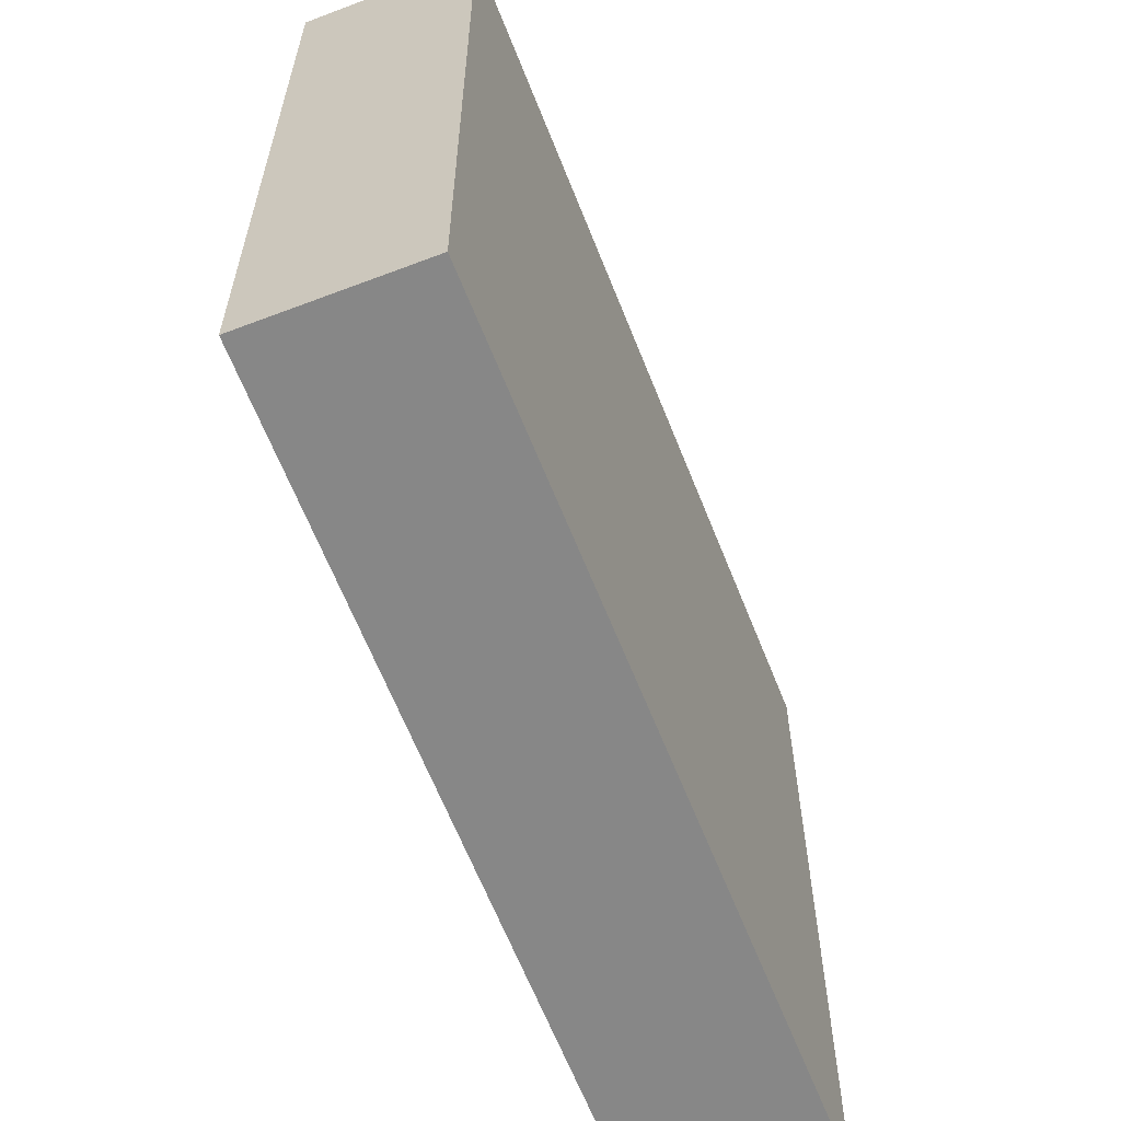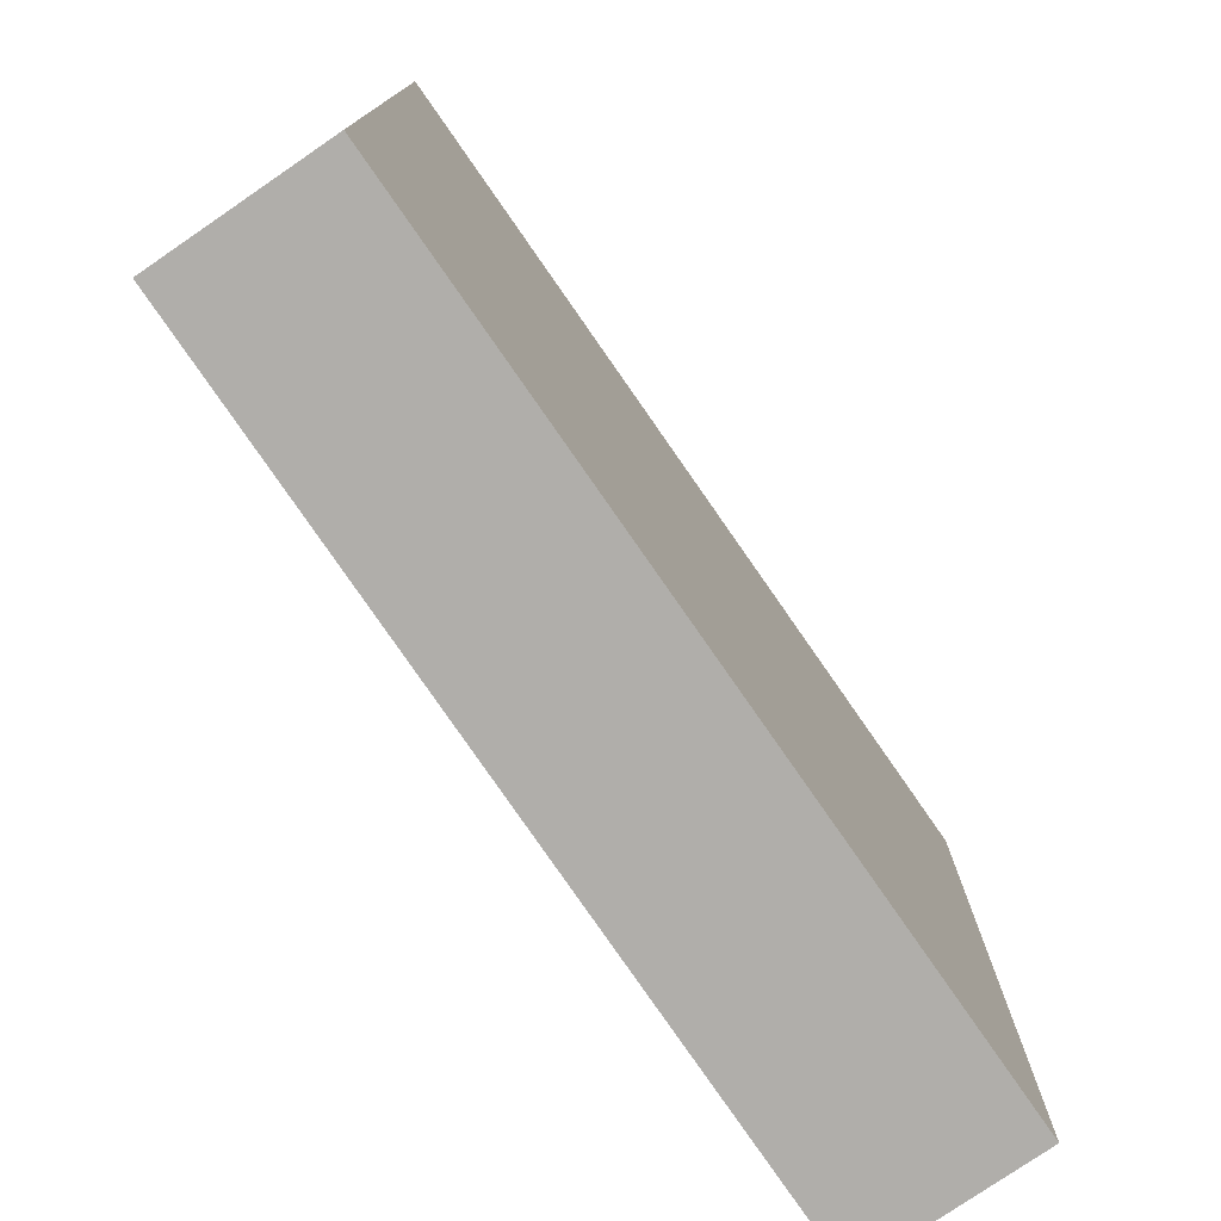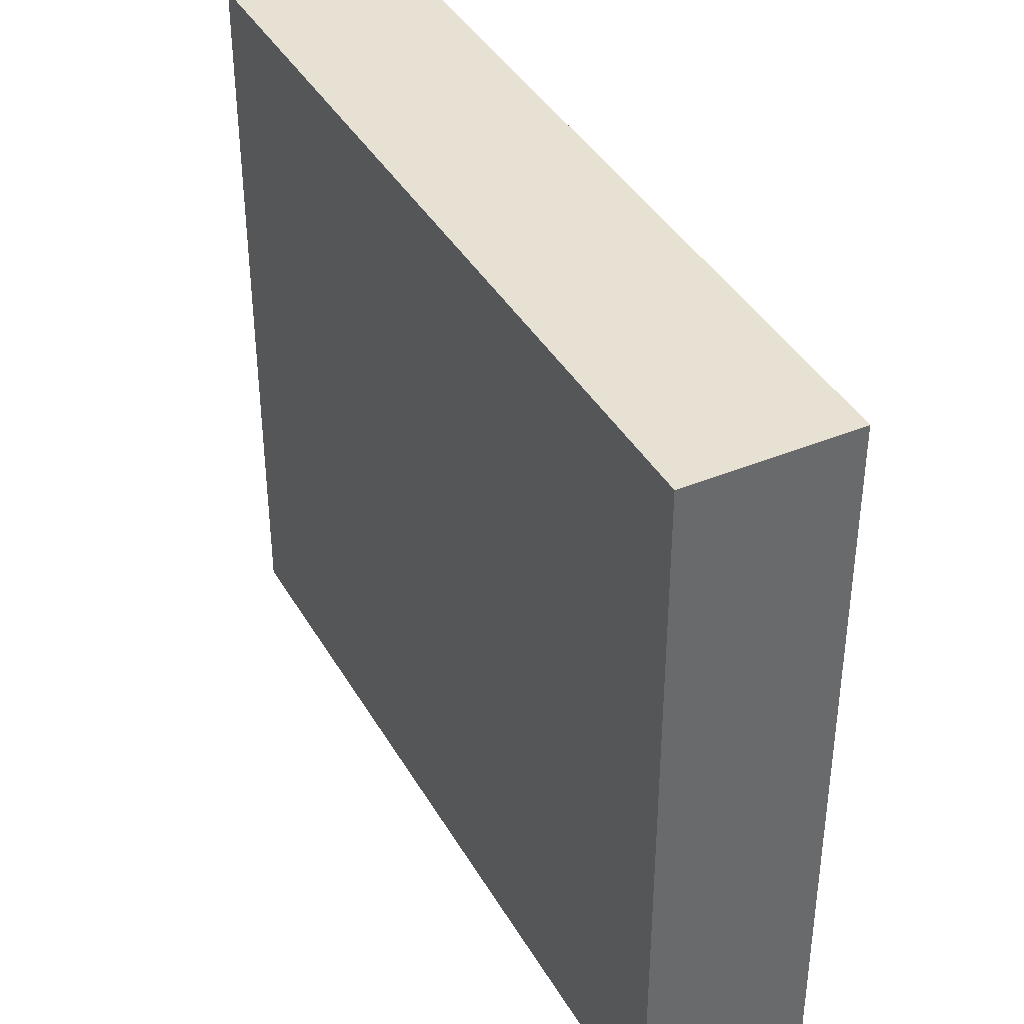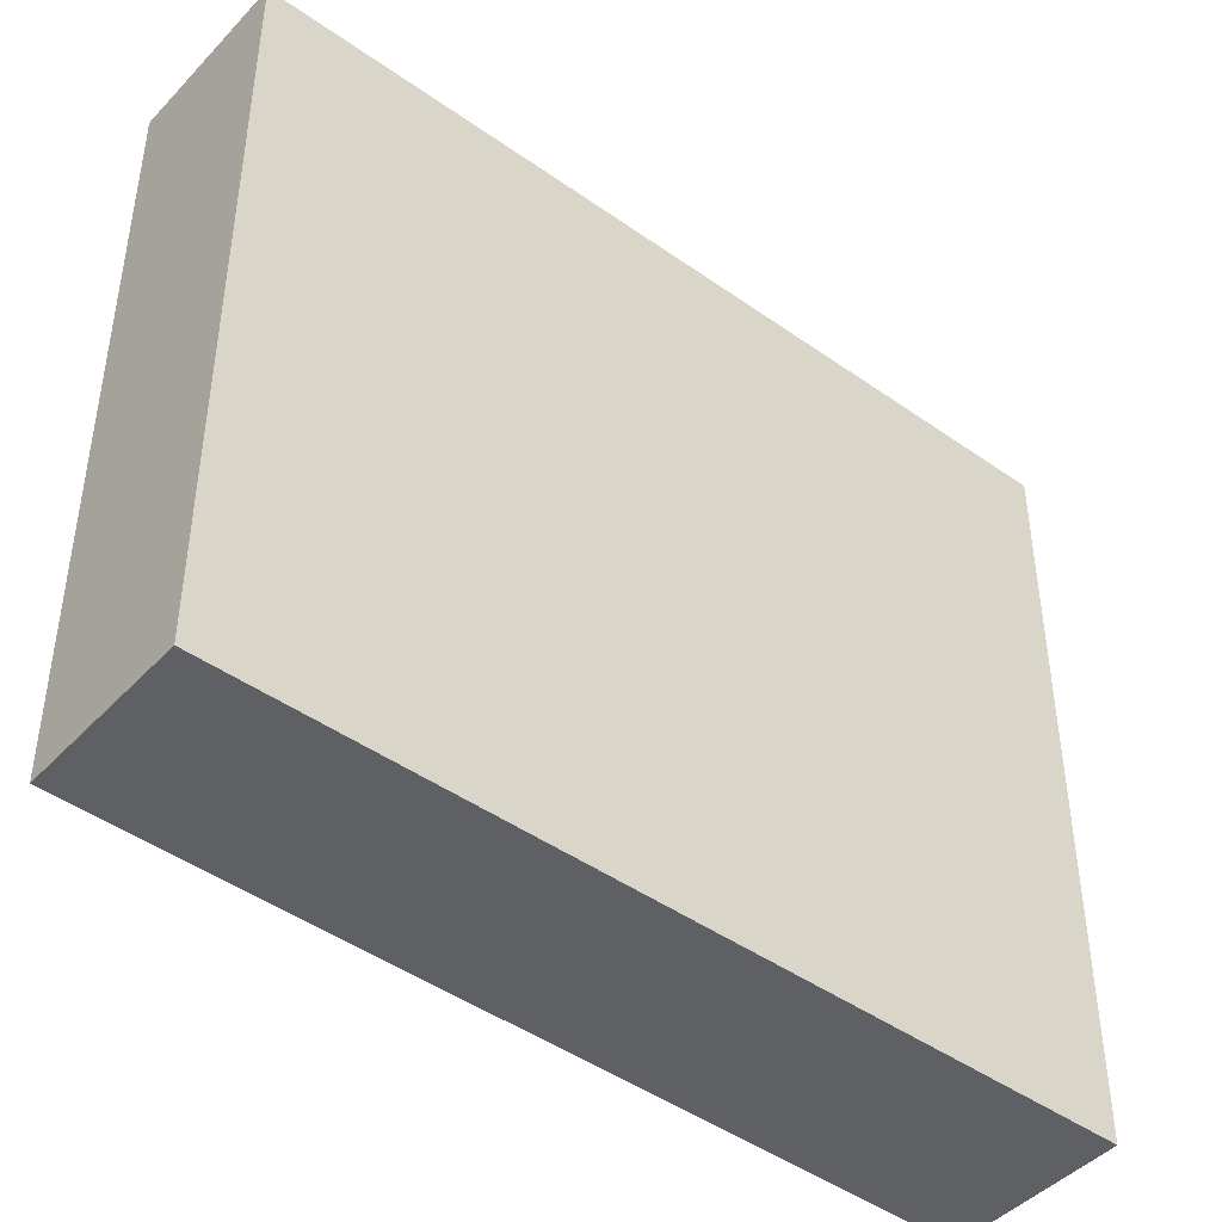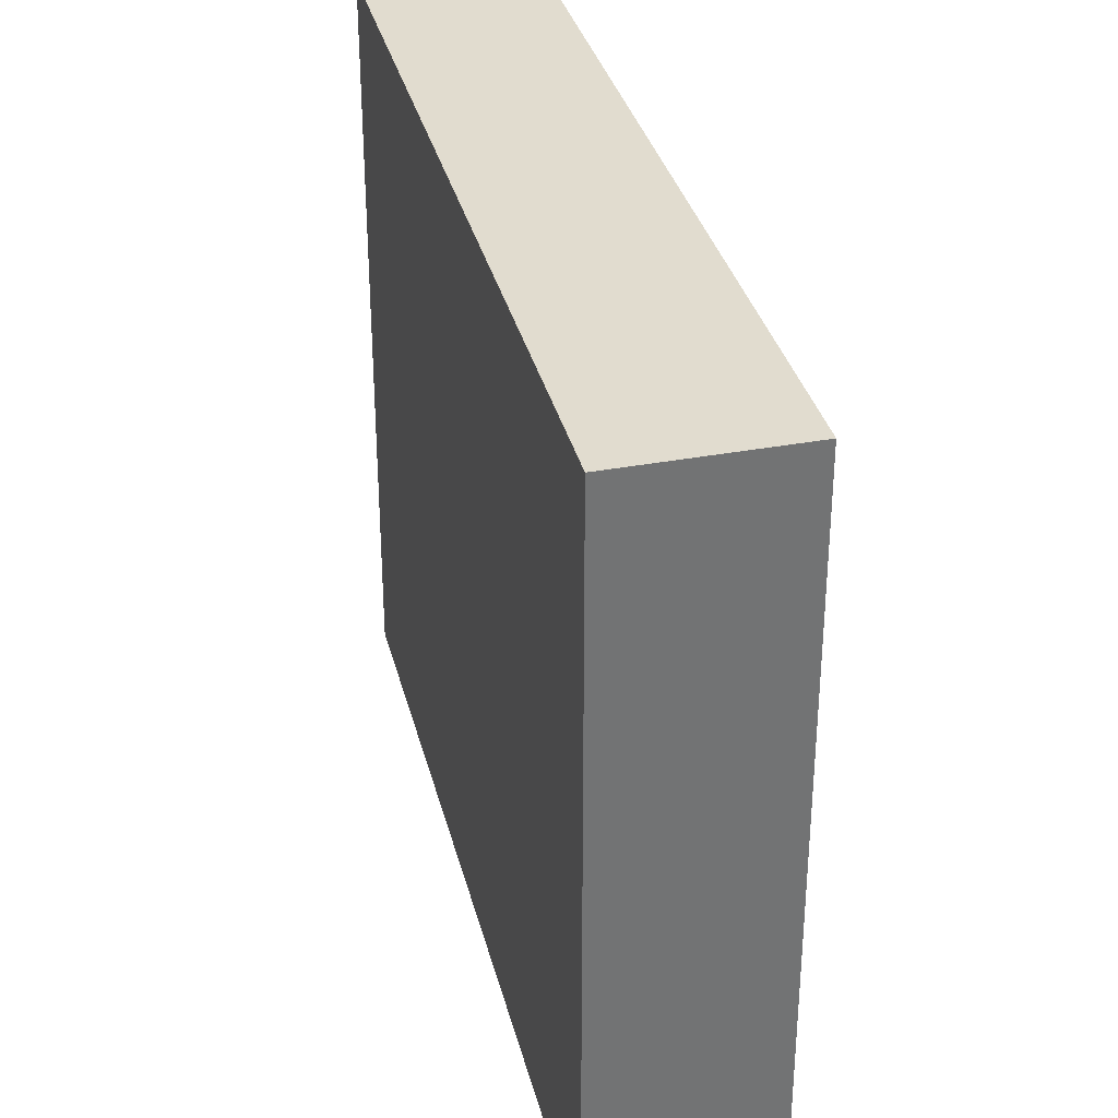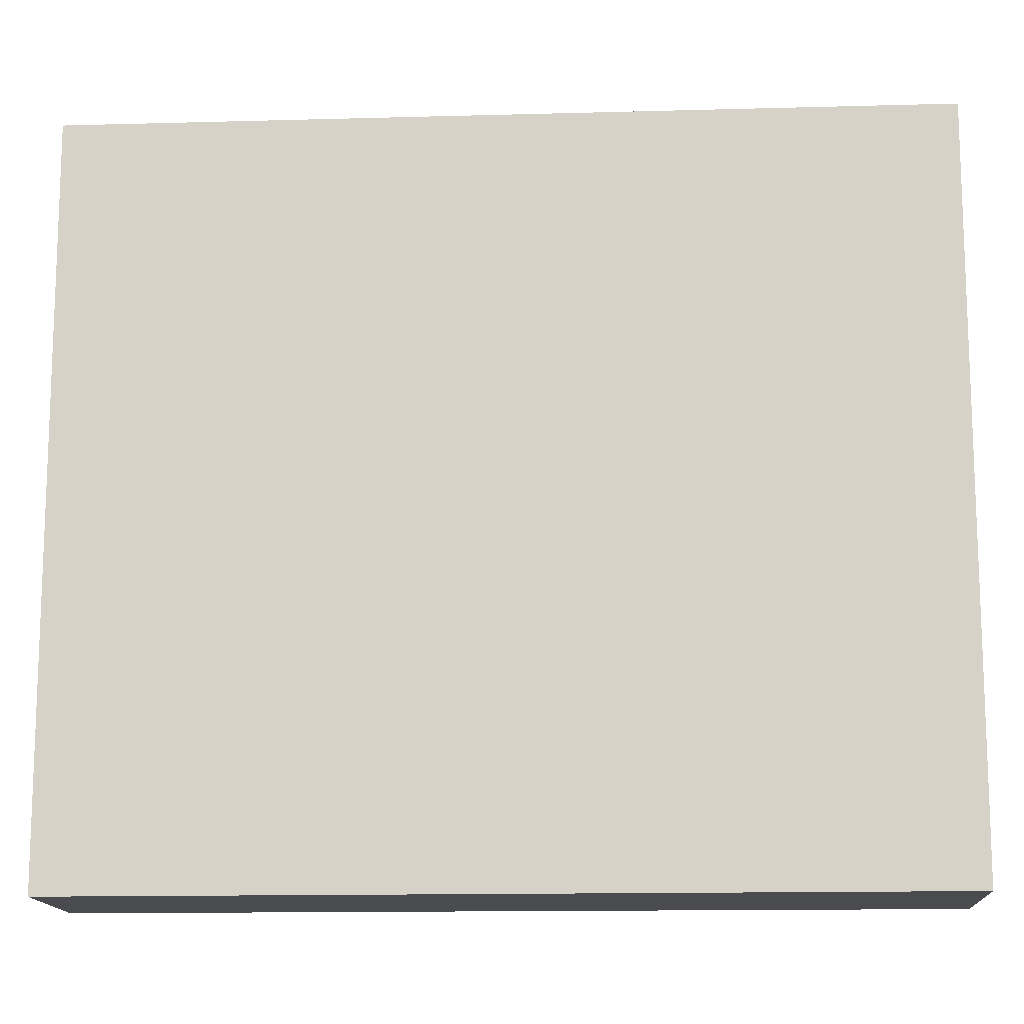
<metadata>
{"format":"obj","ext":"obj","renderer":"f3d","projection":"perspective","resolution":1024,"background":"white","views":[{"elev":-62.4,"azim":168.7,"up":"+Y"},{"elev":-77.7,"azim":-178.0,"up":"+Y"},{"elev":39.6,"azim":120.3,"up":"+Y"},{"elev":-45.0,"azim":-162.2,"up":"+Y"},{"elev":34.5,"azim":-46.5,"up":"+Y"},{"elev":-13.9,"azim":-119.2,"up":"+Y"}]}
</metadata>
<code>
v  4.102 4.986 -4.238
v  0 4.986 3.053e-16
v  1.007 4.986 0.639
v  3.129 4.986 -4.856
v  1.007 -3.913e-17 0.639
v  4.102 2.595e-16 -4.238
v  3.129 2.973e-16 -4.856
v  0 0 0
g defaultobject
f 1 2 3
f 2 1 4
f 5 1 3
f 1 5 6
f 6 4 1
f 4 6 7
f 7 2 4
f 2 7 8
f 8 3 2
f 3 8 5
f 5 7 6
f 7 5 8

</code>
